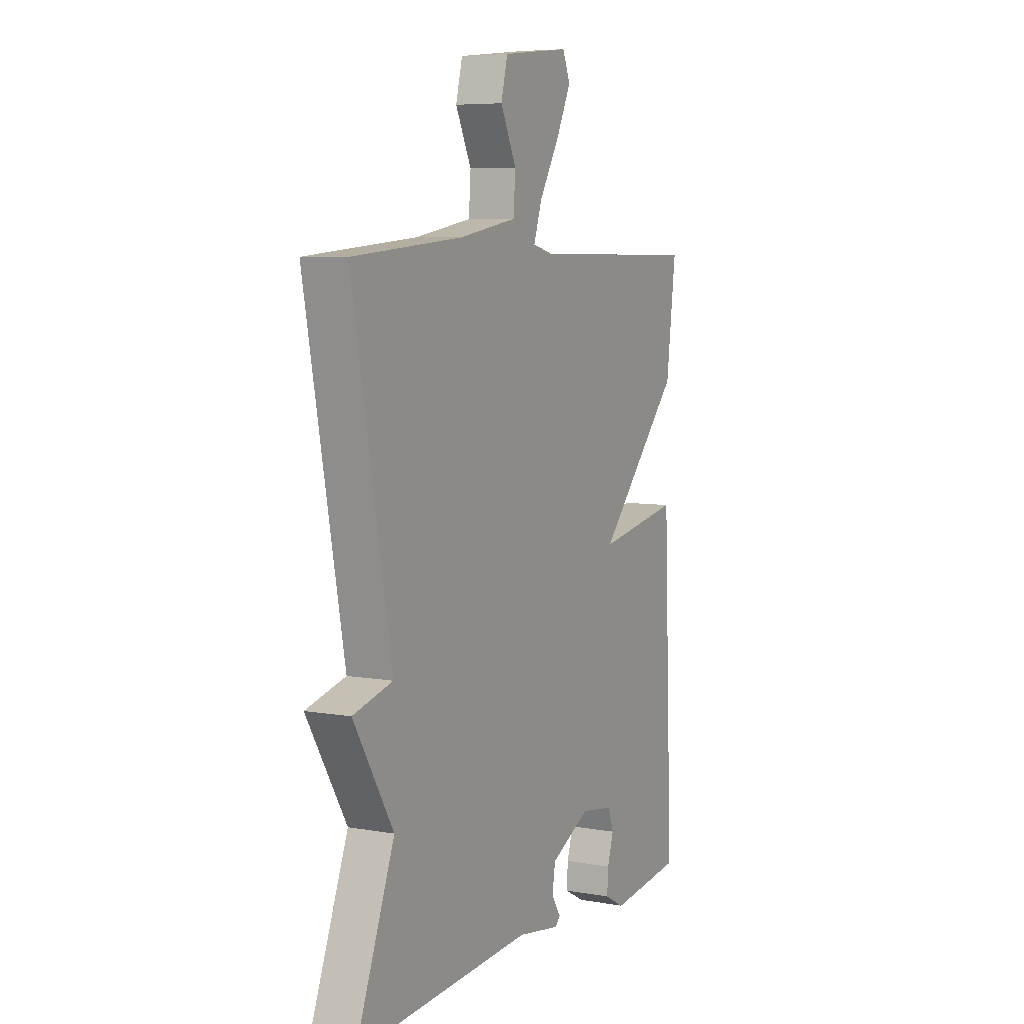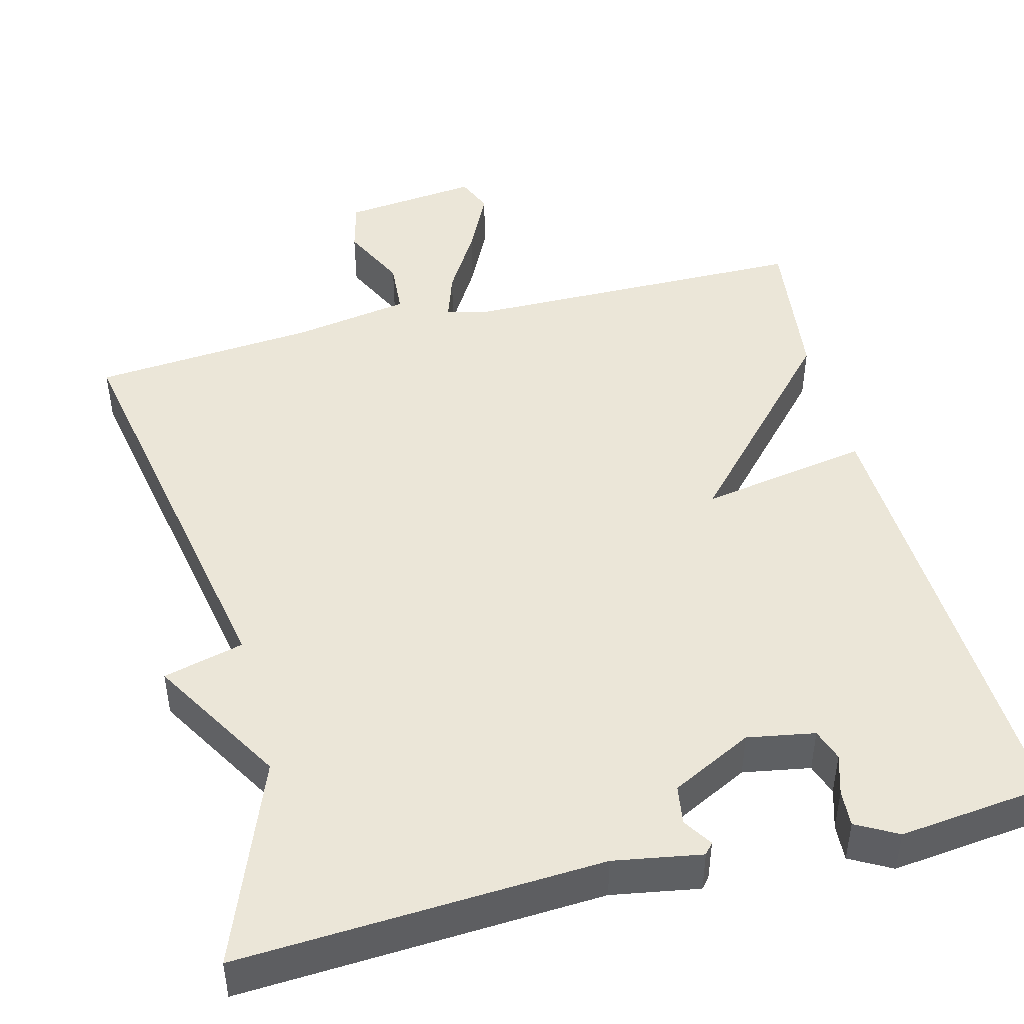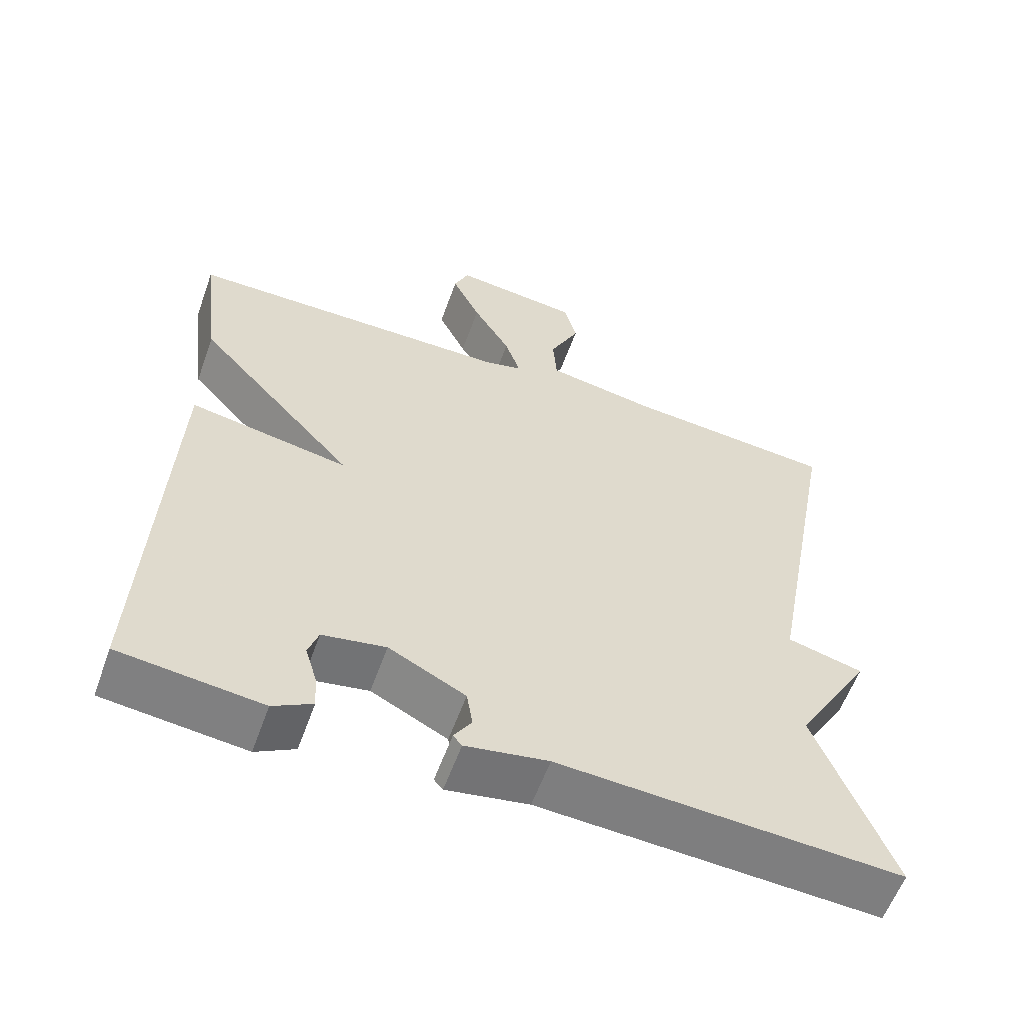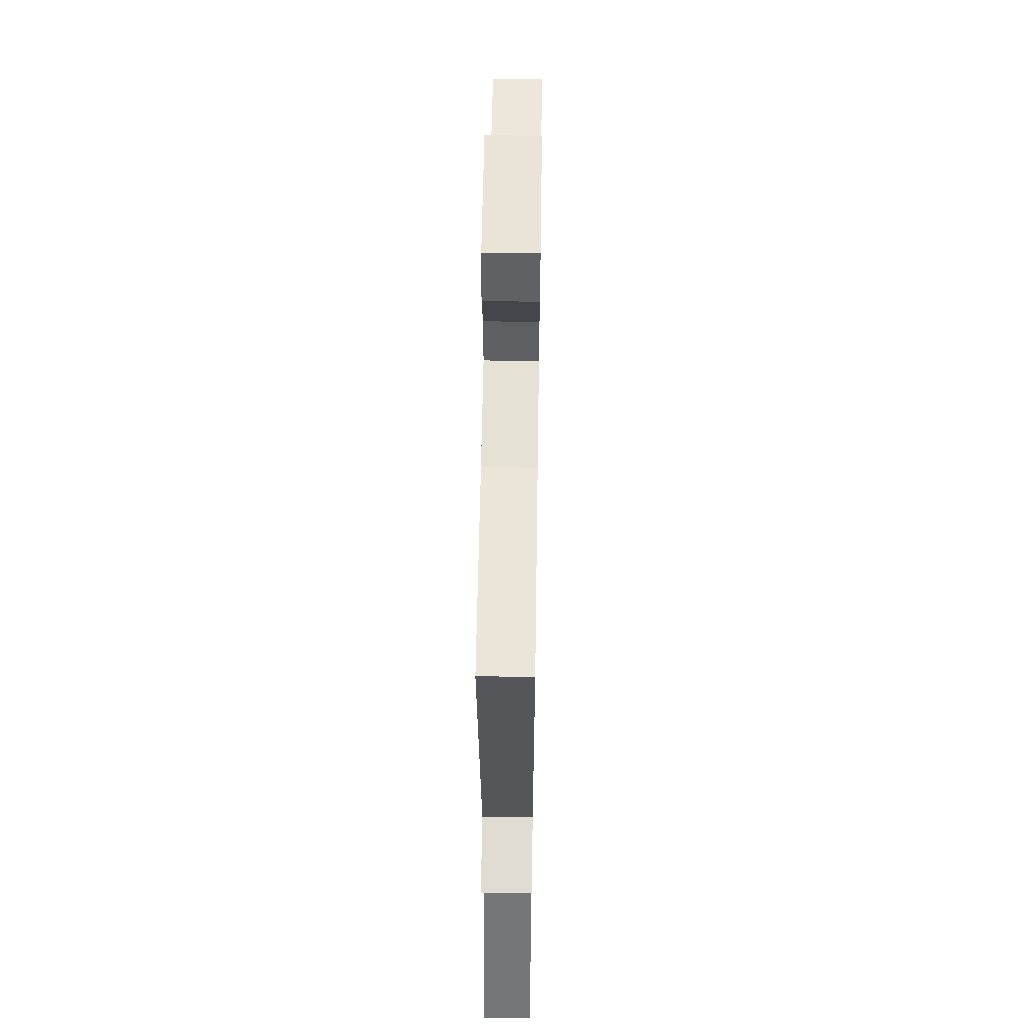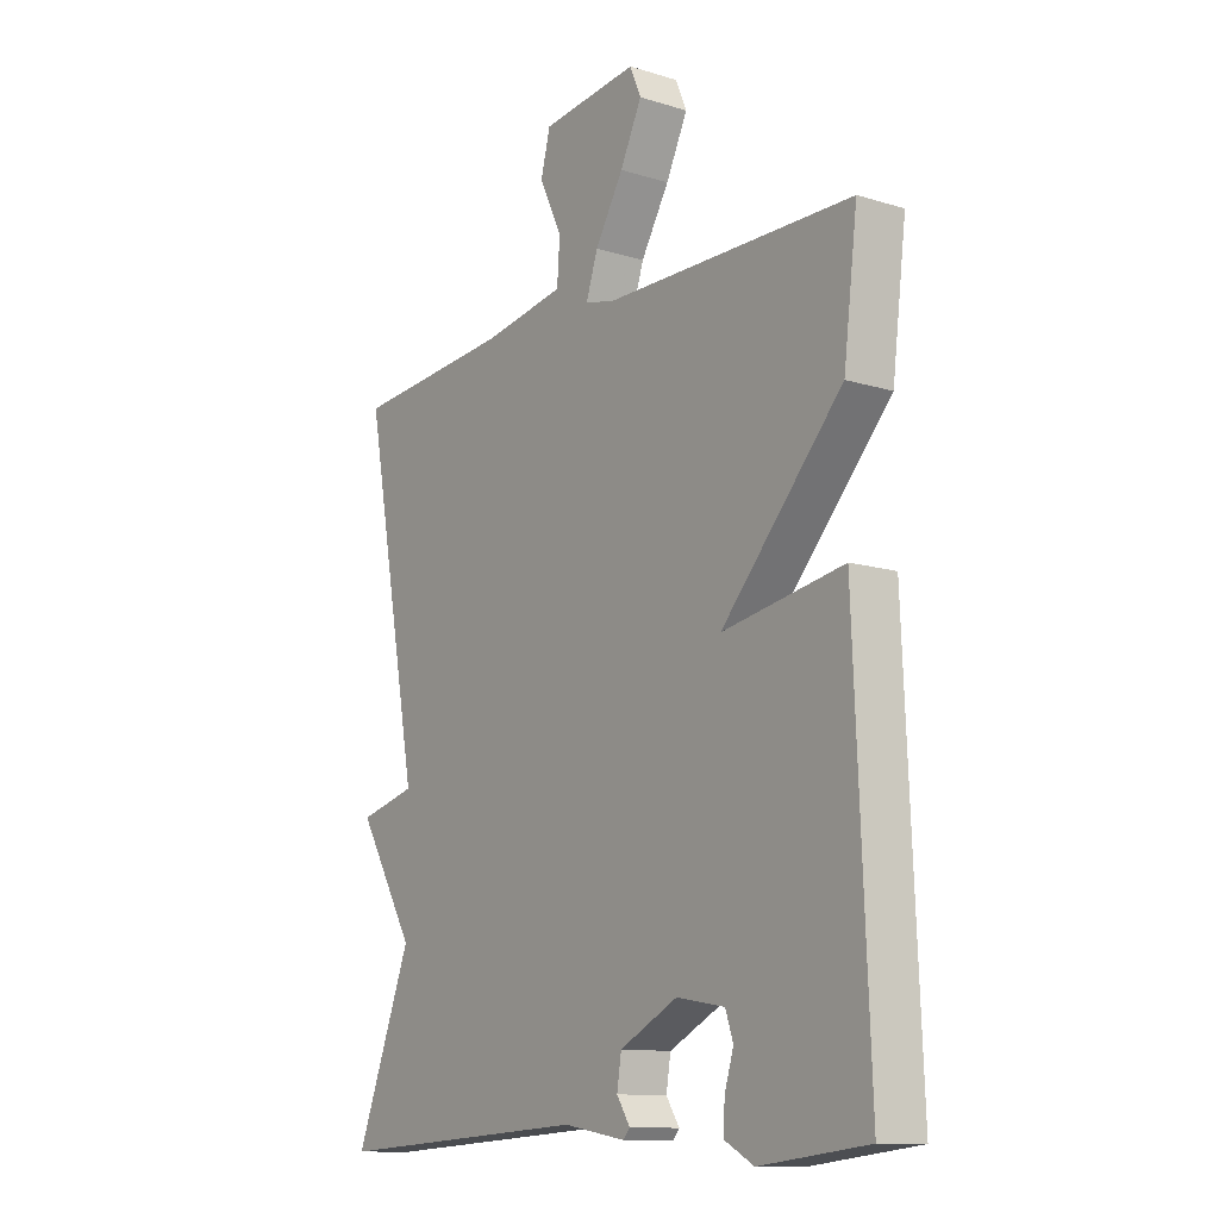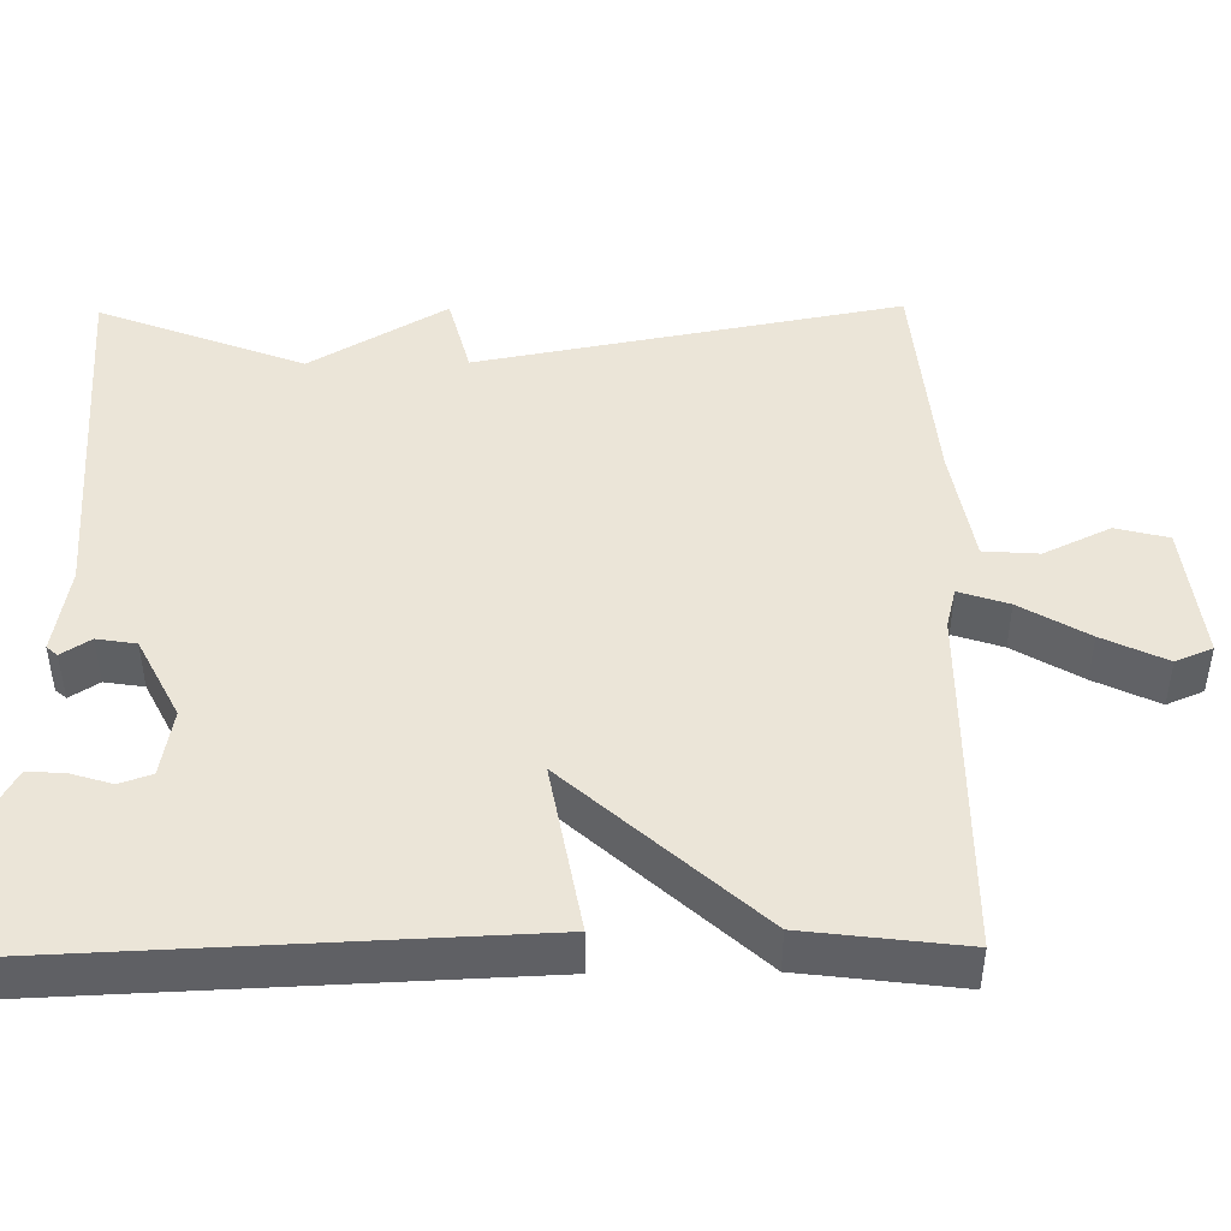
<metadata>
{"format":"obj","ext":"obj","renderer":"f3d","projection":"perspective","resolution":1024,"background":"white","views":[{"elev":6.7,"azim":117.3,"up":"+Z"},{"elev":46.3,"azim":165.7,"up":"+Y"},{"elev":-58.8,"azim":-19.8,"up":"+Z"},{"elev":54.3,"azim":90.9,"up":"+Z"},{"elev":-12.1,"azim":-125.9,"up":"+Z"},{"elev":45.8,"azim":-90.7,"up":"+Y"}]}
</metadata>
<code>
v 0.5 0.07 0.5
v 0.399 0.07 -0.038
v 0.502 0.07 -0.065
v 0.399 0.07 -0.238
v 0.5 0.07 -0.5
v 0.038 0.07 -0.473
v -0.074 0.07 -0.492
v -0.086 0.07 -0.478
v -0.062 0.07 -0.441
v -0.07 0.07 -0.391
v -0.174 0.07 -0.338
v -0.26 0.07 -0.353
v -0.274 0.07 -0.394
v -0.258 0.07 -0.446
v -0.255 0.07 -0.493
v -0.308 0.07 -0.522
v -0.5 0.07 -0.5
v -0.475 0.07 0.099
v -0.258 0.07 0.06
v -0.475 0.07 0.299
v -0.5 0.07 0.5
v -0.052 0.07 0.503
v 0 0.07 0.516
v -0.021 0.07 0.579
v -0.072 0.07 0.665
v -0.111 0.07 0.746
v -0.091 0.07 0.793
v 0.083 0.07 0.773
v 0.1 0.07 0.706
v 0.059 0.07 0.621
v 0.064 0.07 0.551
v 0.213 0.07 0.525
v 0.5 0 0.5
v 0.399 0 -0.038
v 0.502 0 -0.065
v 0.399 0 -0.238
v 0.5 0 -0.5
v 0.038 0 -0.473
v -0.074 0 -0.492
v -0.086 0 -0.478
v -0.062 0 -0.441
v -0.07 0 -0.391
v -0.174 0 -0.338
v -0.26 0 -0.353
v -0.274 0 -0.394
v -0.258 0 -0.446
v -0.255 0 -0.493
v -0.308 0 -0.522
v -0.5 0 -0.5
v -0.475 0 0.099
v -0.258 0 0.06
v -0.475 0 0.299
v -0.5 0 0.5
v -0.052 0 0.503
v 0 0 0.516
v -0.021 0 0.579
v -0.072 0 0.665
v -0.111 0 0.746
v -0.091 0 0.793
v 0.083 0 0.773
v 0.1 0 0.706
v 0.059 0 0.621
v 0.064 0 0.551
v 0.213 0 0.525
f 28 29 30
f 27 28 30
f 26 27 30
f 25 26 30
f 24 25 30
f 23 24 30 31
f 19 20 21 22
f 19 22 23
f 16 17 18 19
f 13 14 15 16
f 13 16 19
f 12 13 19 23
f 6 7 8 9
f 6 9 10
f 5 6 10
f 4 5 10
f 4 10 11
f 3 4 11
f 2 3 11
f 11 12 23
f 2 11 23
f 1 2 23
f 32 1 23
f 23 31 32
f 62 61 60
f 62 60 59
f 62 59 58
f 62 58 57
f 62 57 56
f 63 62 56 55
f 54 53 52 51
f 55 54 51
f 51 50 49 48
f 48 47 46 45
f 51 48 45
f 55 51 45 44
f 41 40 39 38
f 42 41 38
f 42 38 37
f 42 37 36
f 43 42 36
f 43 36 35
f 43 35 34
f 55 44 43
f 55 43 34
f 55 34 33
f 55 33 64
f 64 63 55
f 1 33 34 2
f 2 34 35 3
f 3 35 36 4
f 4 36 37 5
f 5 37 38 6
f 6 38 39 7
f 7 39 40 8
f 8 40 41 9
f 9 41 42 10
f 10 42 43 11
f 11 43 44 12
f 12 44 45 13
f 13 45 46 14
f 14 46 47 15
f 15 47 48 16
f 16 48 49 17
f 17 49 50 18
f 18 50 51 19
f 19 51 52 20
f 20 52 53 21
f 21 53 54 22
f 22 54 55 23
f 23 55 56 24
f 24 56 57 25
f 25 57 58 26
f 26 58 59 27
f 27 59 60 28
f 28 60 61 29
f 29 61 62 30
f 30 62 63 31
f 31 63 64 32
f 32 64 33 1

</code>
